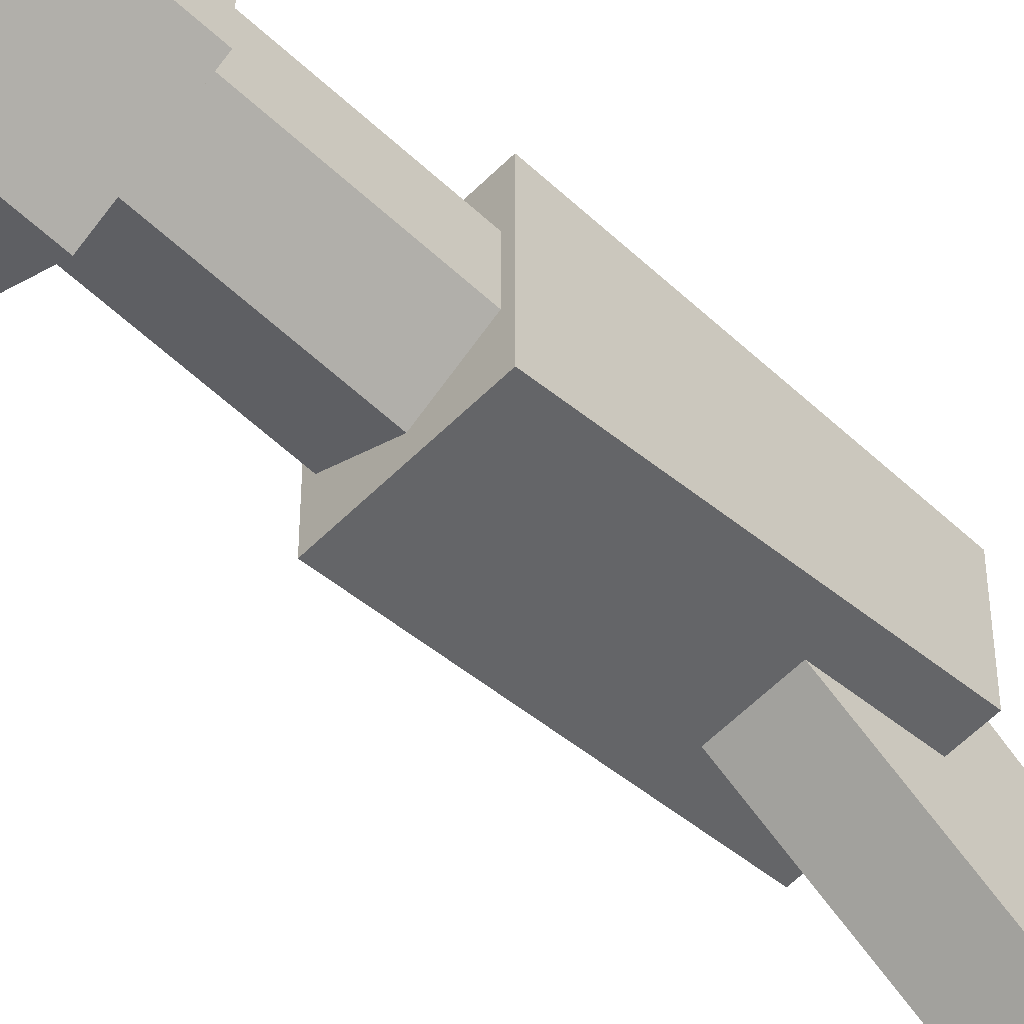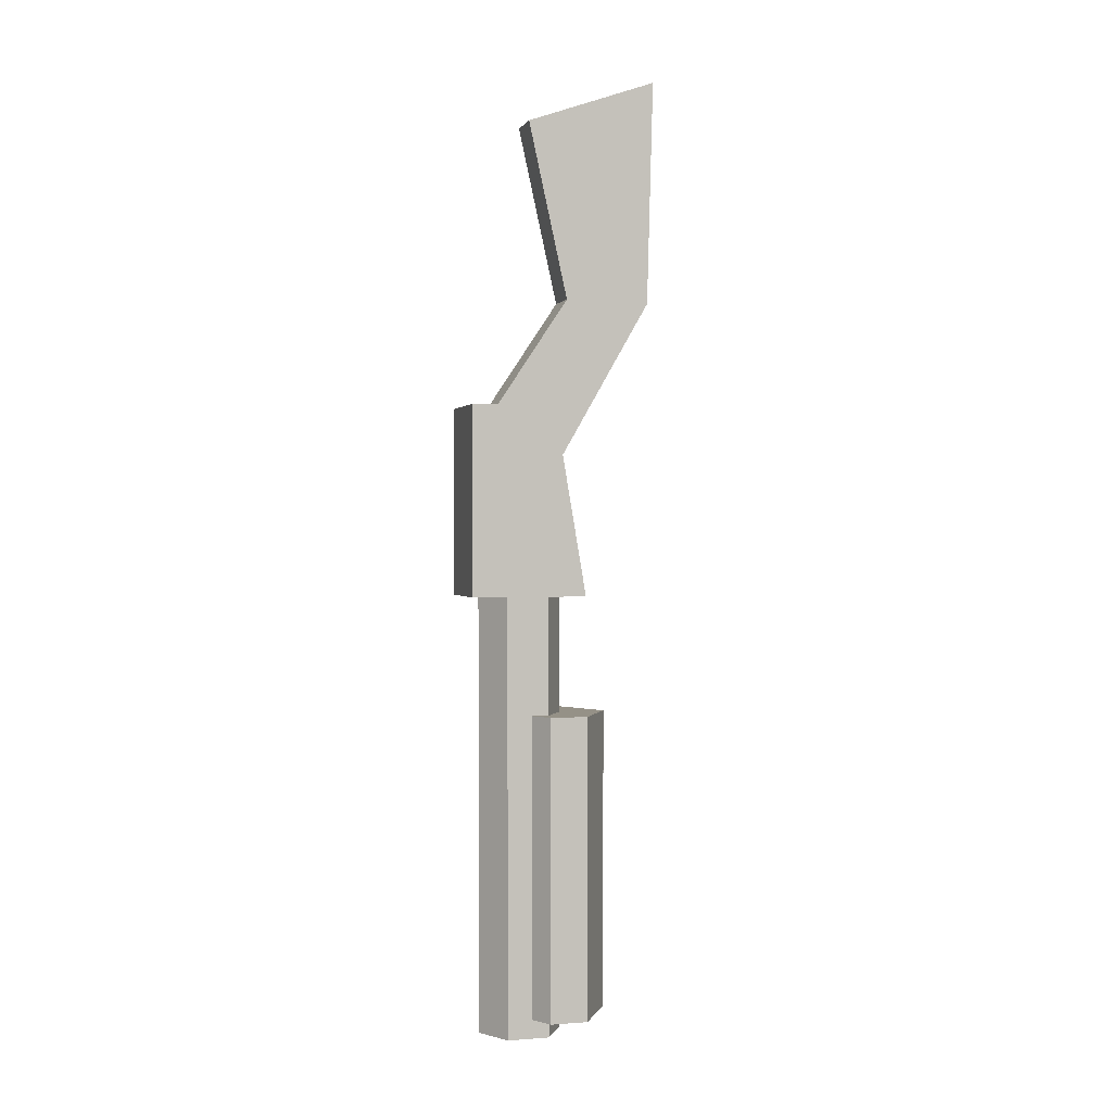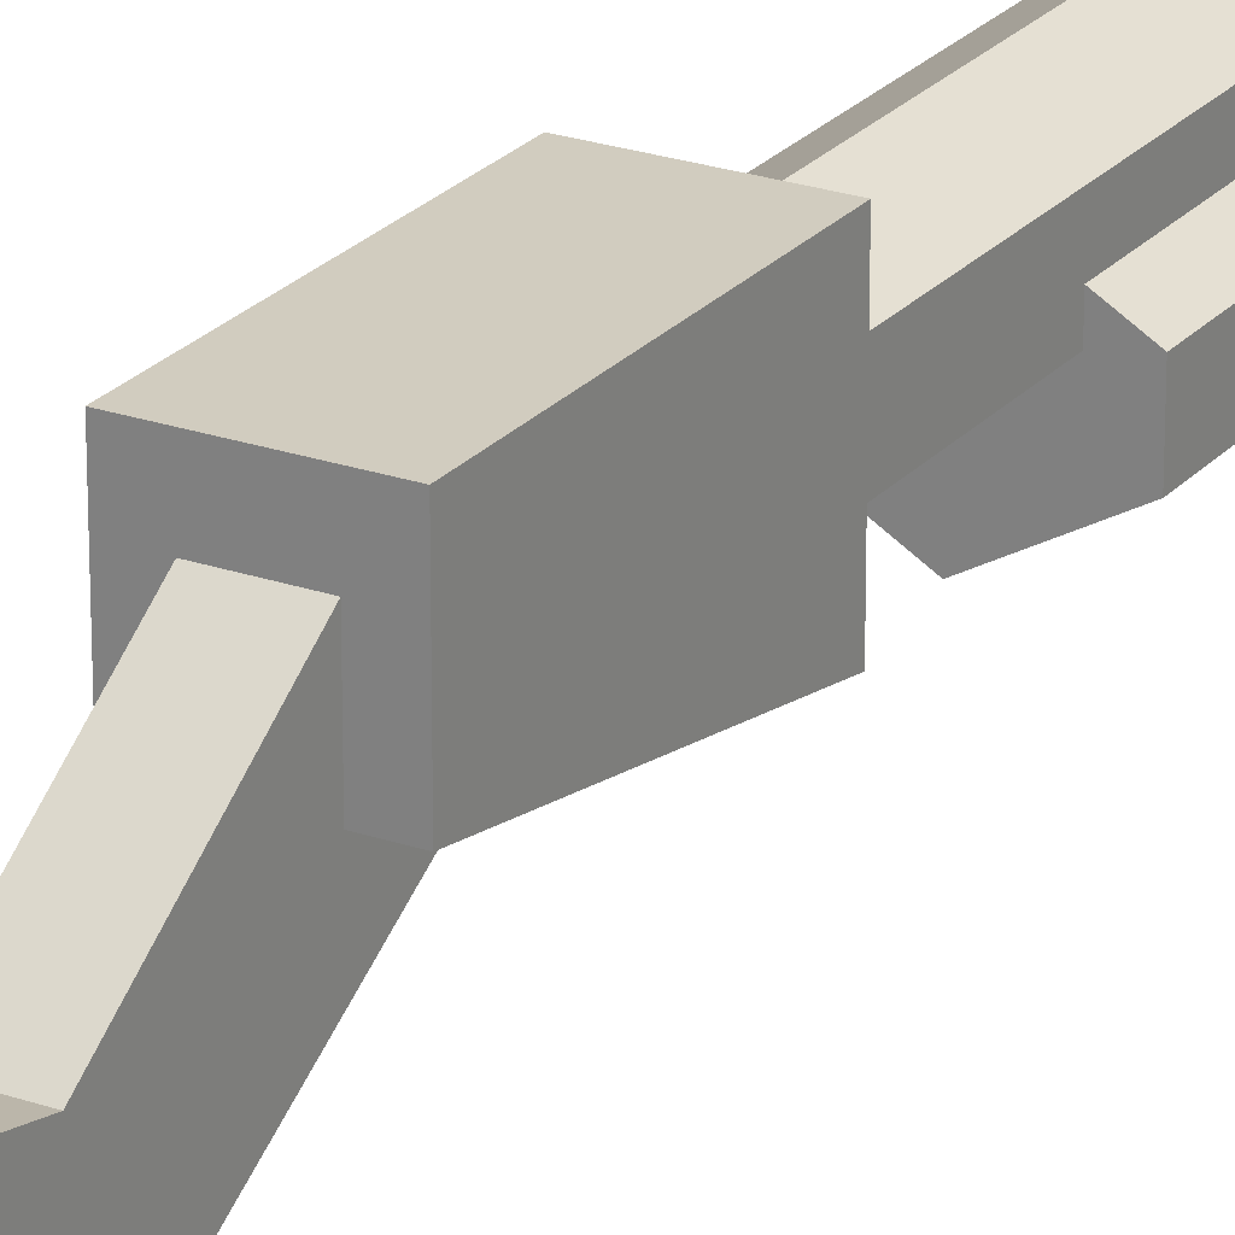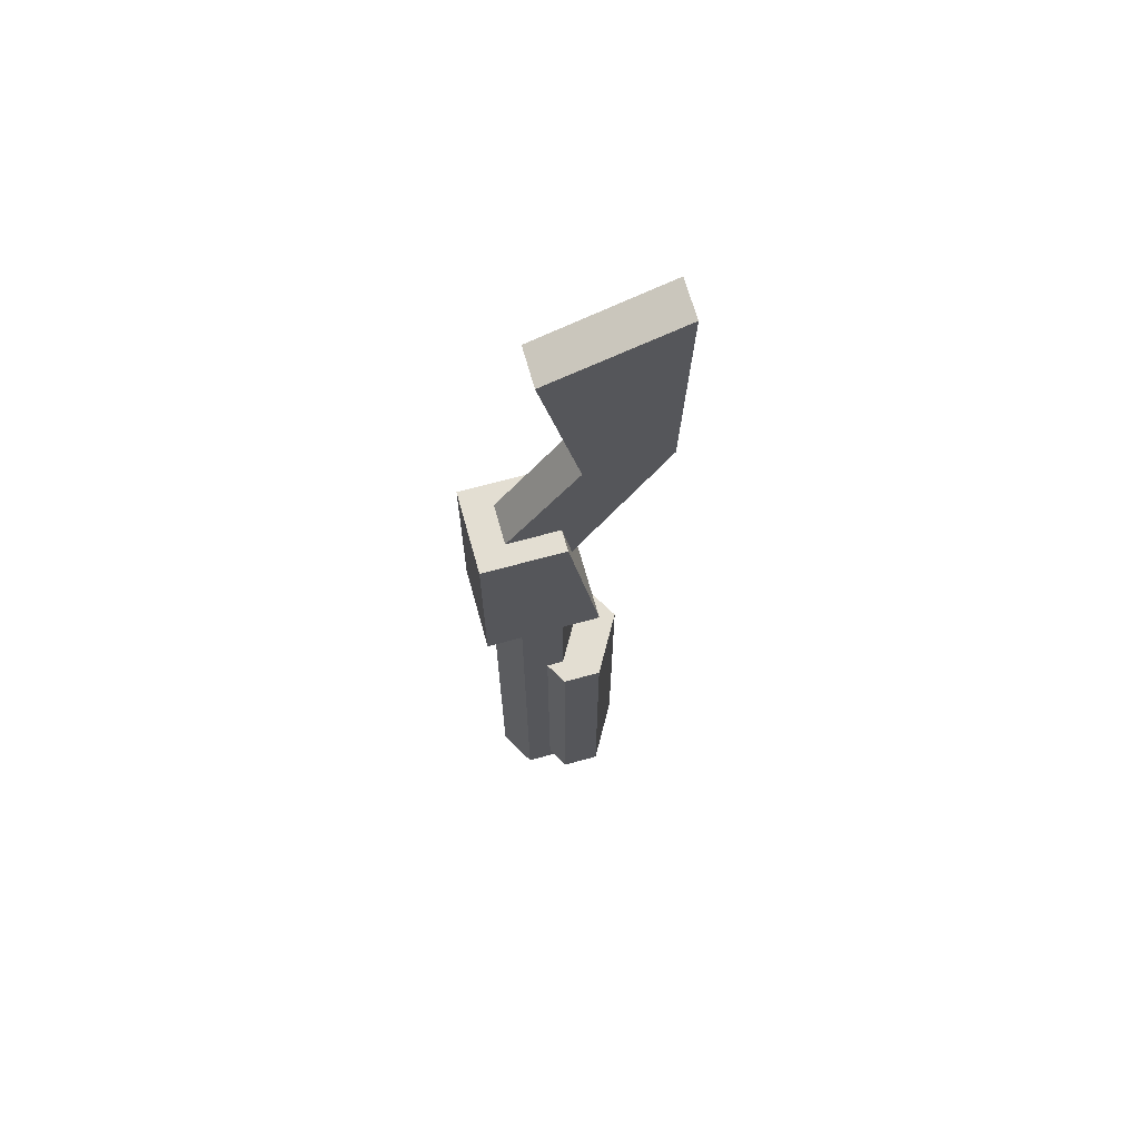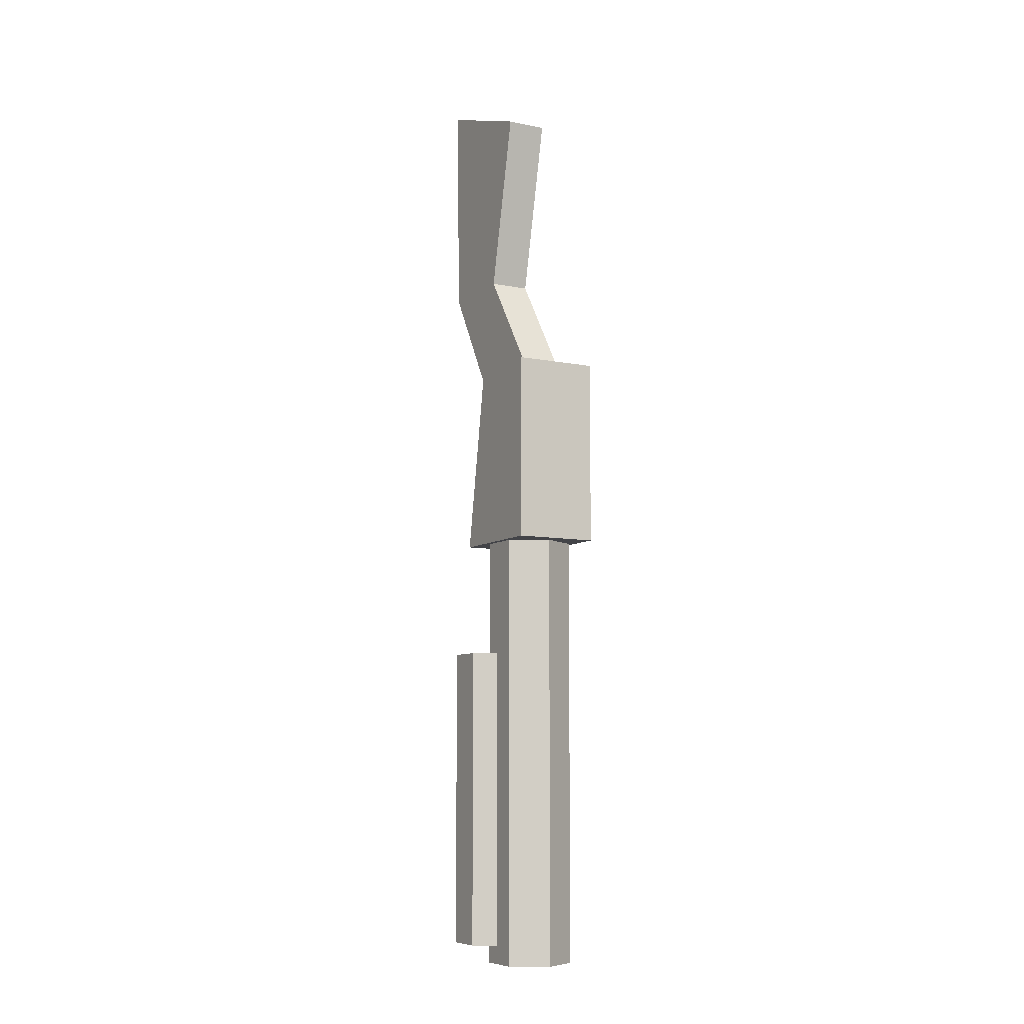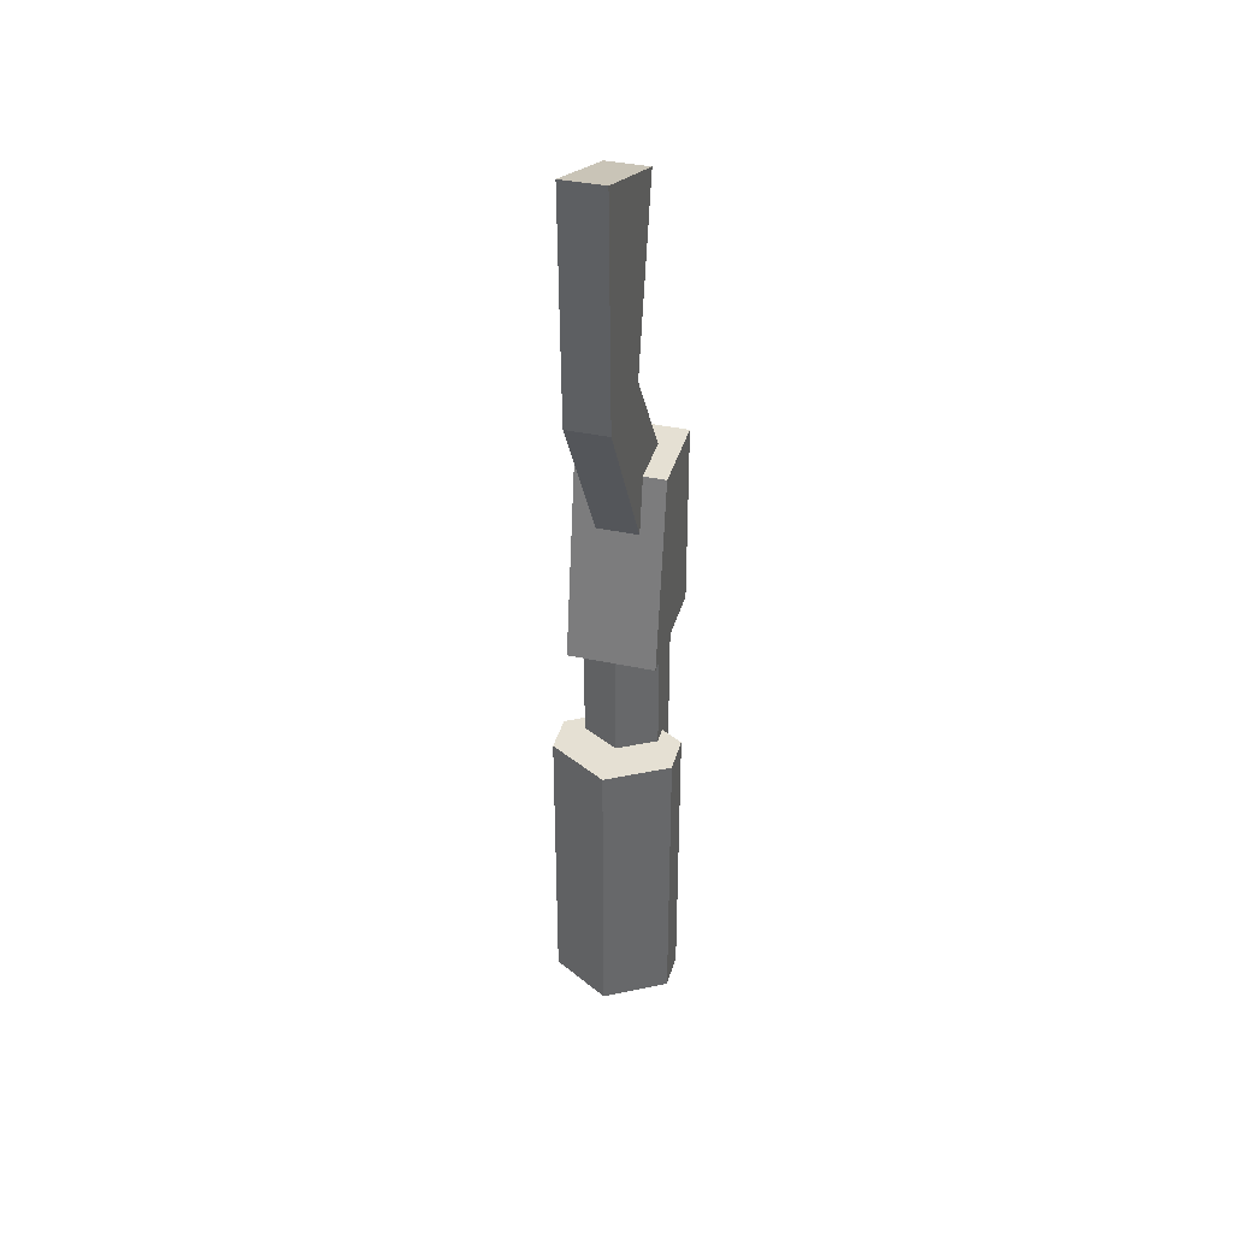
<metadata>
{"format":"obj","ext":"obj","renderer":"f3d","projection":"perspective","resolution":1024,"background":"white","views":[{"elev":-57.7,"azim":-134.1,"up":"+Y"},{"elev":0.9,"azim":-105.4,"up":"+Z"},{"elev":23.8,"azim":30.1,"up":"+Y"},{"elev":67.5,"azim":-105.5,"up":"+Z"},{"elev":-8.2,"azim":151.0,"up":"+Z"},{"elev":38.1,"azim":15.3,"up":"+Z"}]}
</metadata>
<code>
o Cylinder
v -0 1 -0.8391
v -1e-06 1 -11.4
v -0.866 0.5 -0.8391
v -0.866 0.5 -11.4
v -0.866 -0.5 -0.8391
v -0.866 -0.5 -11.4
v -0 -1 -0.8391
v -1e-06 -1 -11.4
v 0.866 -0.5 -0.8391
v 0.866 -0.5 -11.4
v 0.866 0.5 -0.8391
v 0.866 0.5 -11.4
v -0 0.4008 -3.798
v -1e-06 0.4008 -10.96
v -1.393 -0.4032 -3.798
v -1.393 -0.4032 -10.96
v -1.393 -1.292 -3.798
v -1.393 -1.292 -10.96
v -0 -2.096 -3.798
v -1e-06 -2.096 -10.96
v 1.393 -1.292 -3.798
v 1.393 -1.292 -10.96
v 1.393 -0.4032 -3.798
v 1.393 -0.4032 -10.96
v 1 -1.367 -1
v 1 1.367 -1
v 1 -0.6061 3.483
v 1 1.367 3.483
v -1 -1.367 -1
v -1 1.367 -1
v -1 -0.6061 3.483
v -1 1.367 3.483
v 0.4808 -3.046 5.988
v 0.4808 -0.7647 2.033
v 0.4808 -1.046 6.03
v 0.4808 1 2.974
v -0.4808 -3.046 5.988
v -0.4808 -0.7647 2.033
v -0.4808 -1.046 6.03
v -0.4808 1 2.974
v 0.4808 -0.1207 10.21
v 0.4808 -3.188 11.28
v -0.4808 -0.1207 10.21
v -0.4808 -3.188 11.28
f 1 2 4 3
f 3 4 6 5
f 5 6 8 7
f 7 8 10 9
f 4 2 12 10 8 6
f 9 10 12 11
f 11 12 2 1
f 1 3 5 7 9 11
f 13 14 16 15
f 15 16 18 17
f 17 18 20 19
f 19 20 22 21
f 16 14 24 22 20 18
f 21 22 24 23
f 23 24 14 13
f 13 15 17 19 21 23
f 25 26 28 27
f 27 28 32 31
f 31 32 30 29
f 29 30 26 25
f 27 31 29 25
f 32 28 26 30
f 33 34 36 35
f 35 36 40 39
f 39 40 38 37
f 37 38 34 33
f 37 33 42 44
f 40 36 34 38
f 41 43 44 42
f 35 39 43 41
f 33 35 41 42
f 39 37 44 43

</code>
